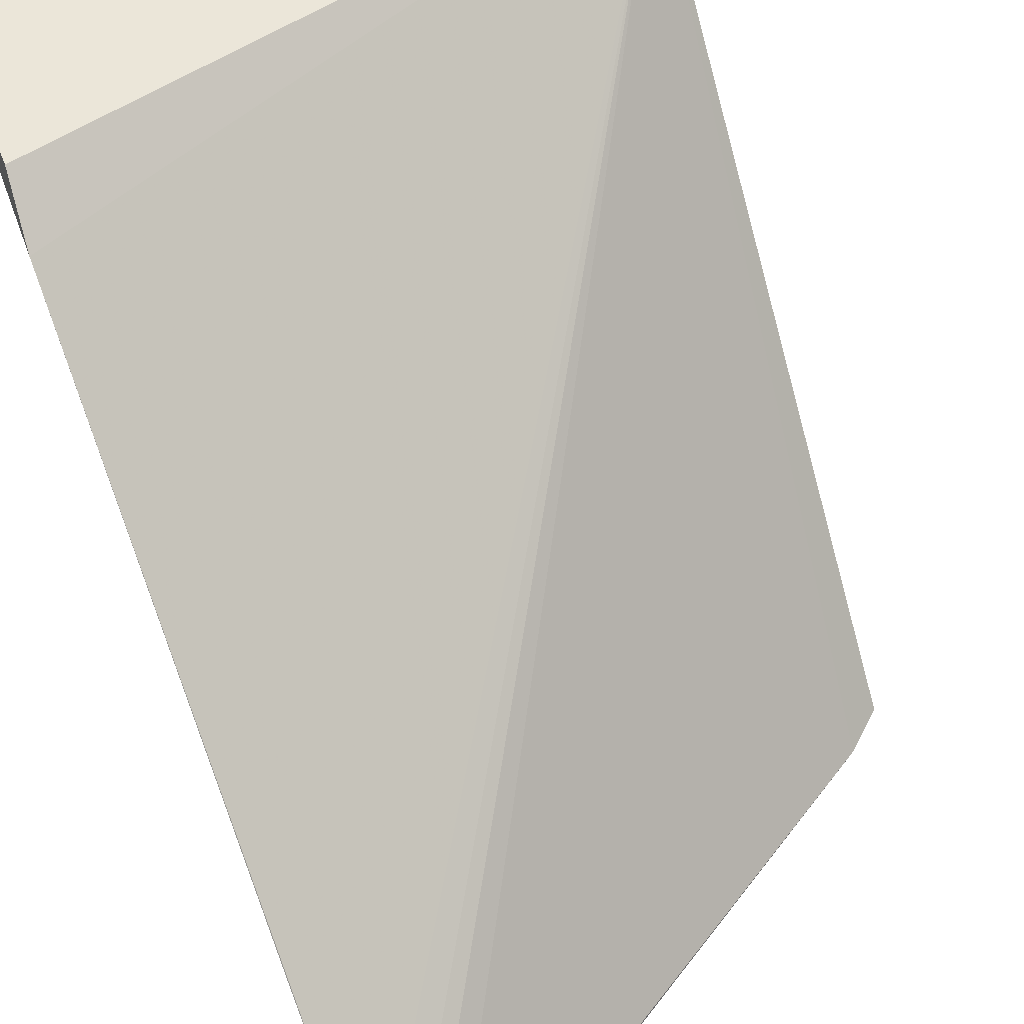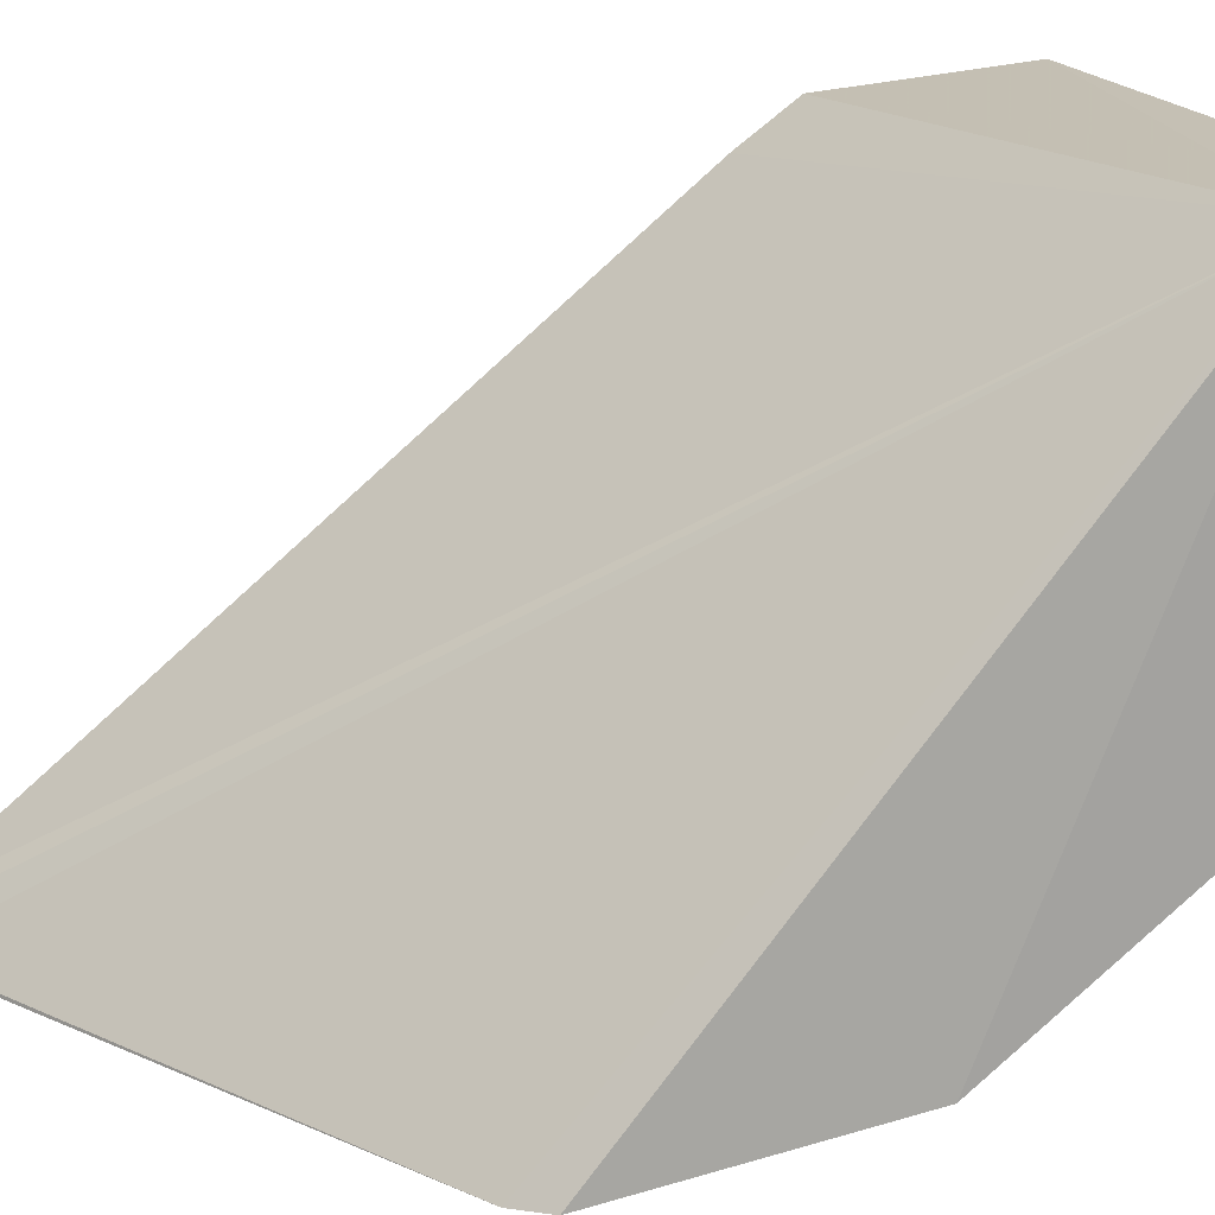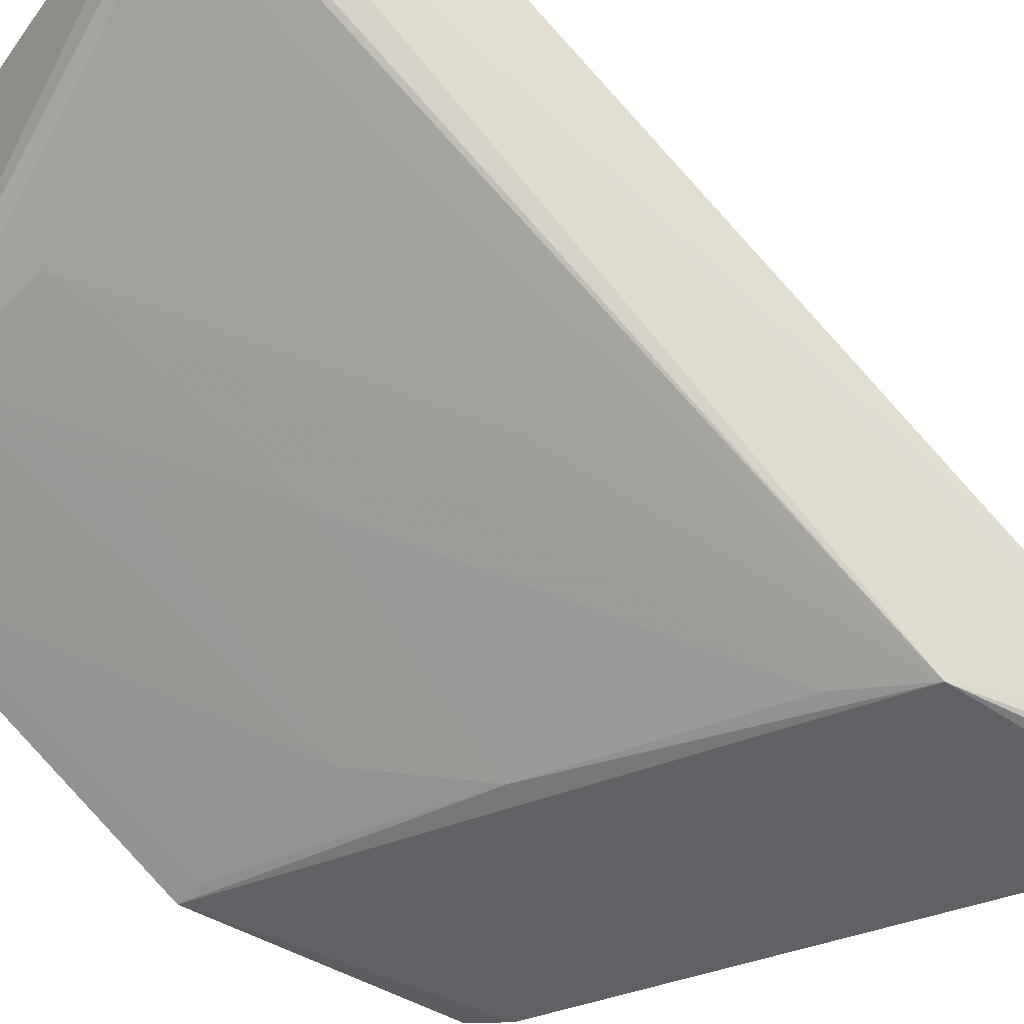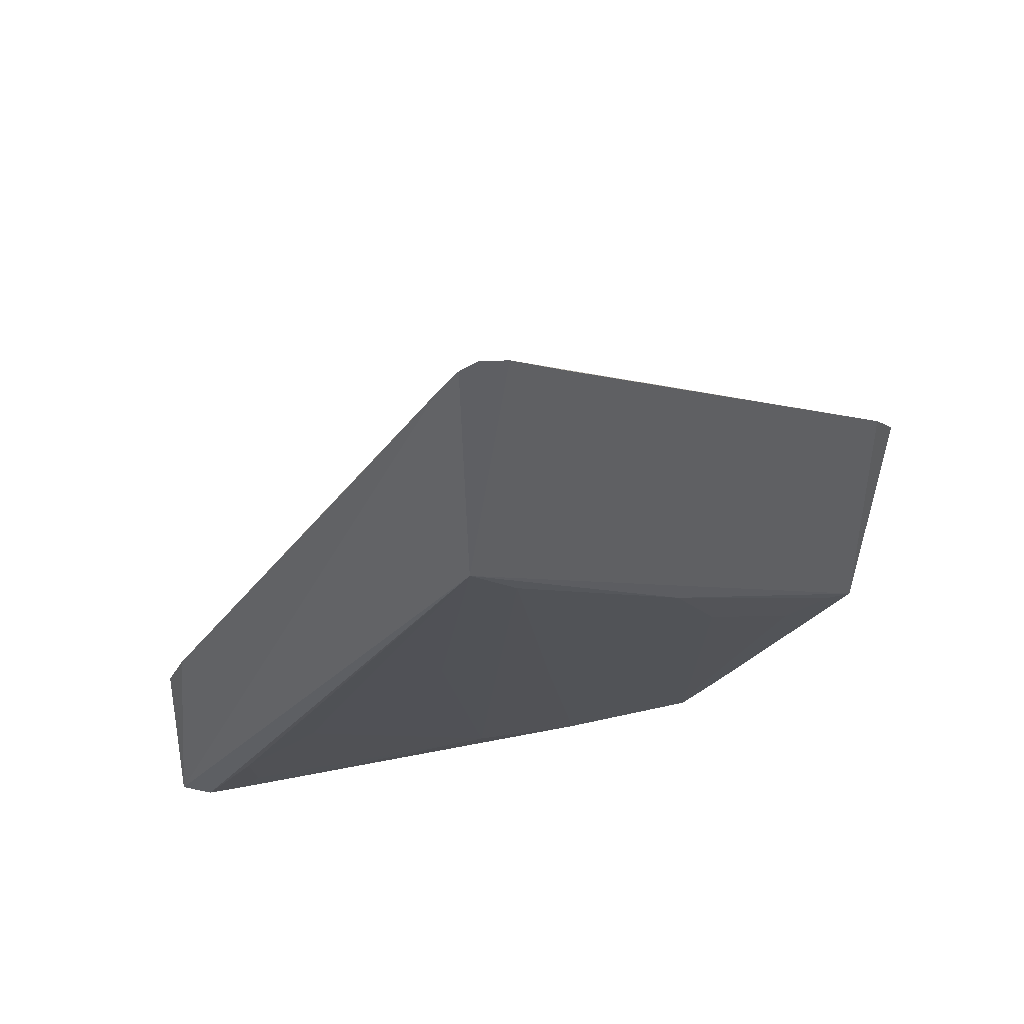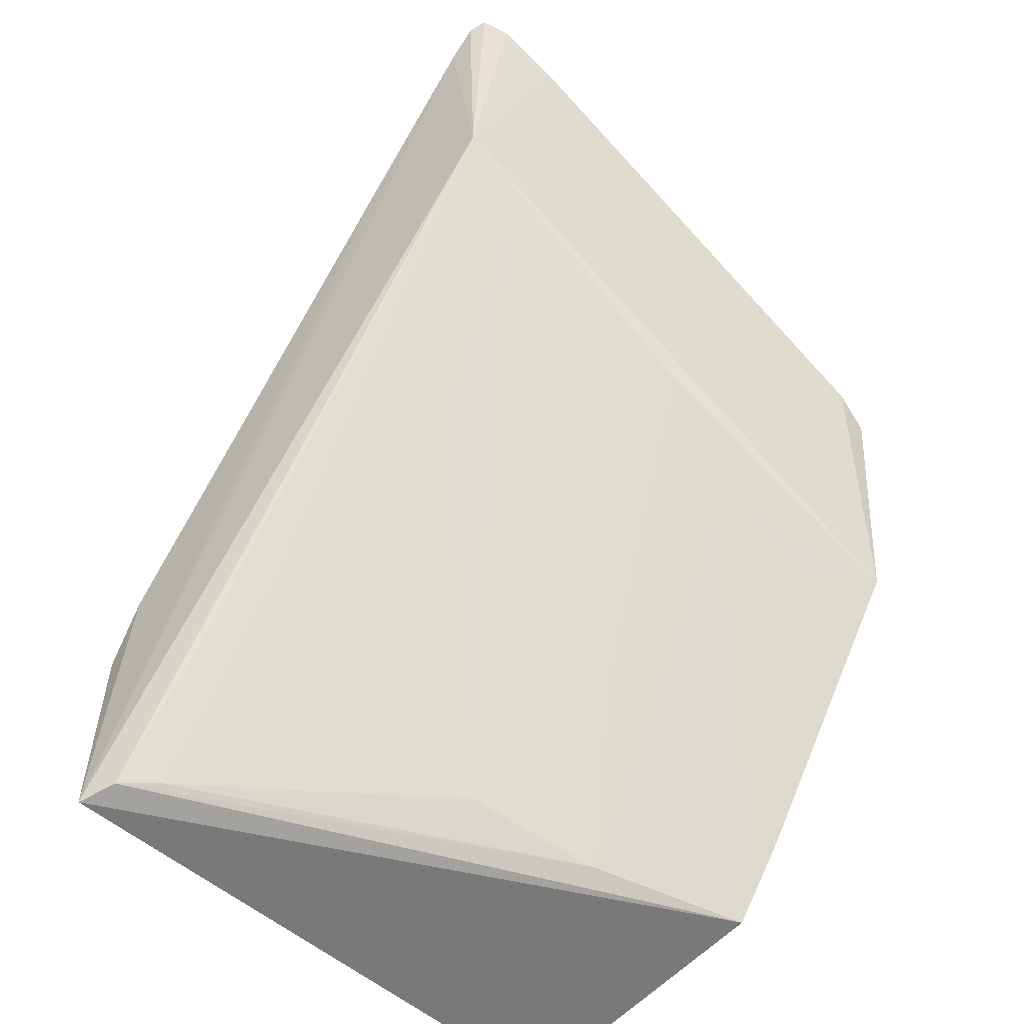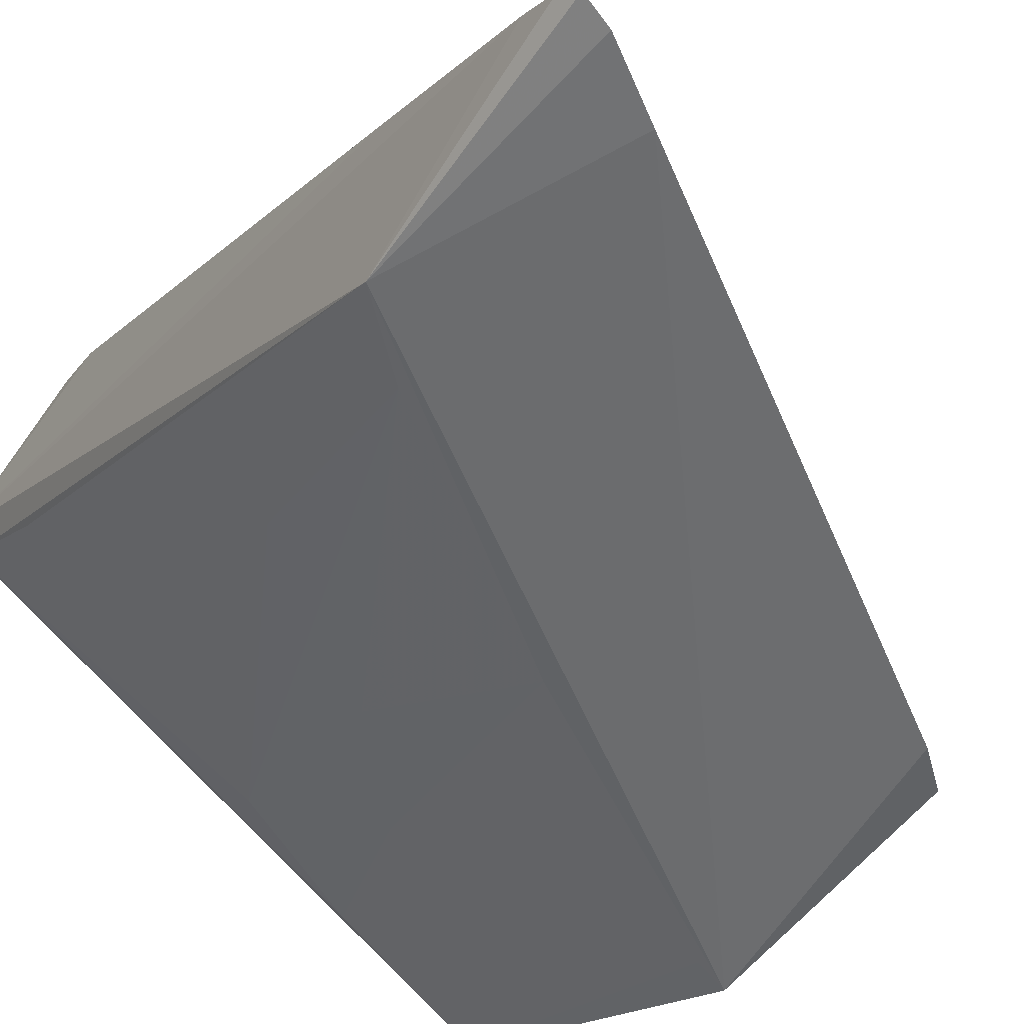
<metadata>
{"format":"obj","ext":"obj","renderer":"f3d","projection":"perspective","resolution":1024,"background":"white","views":[{"elev":53.4,"azim":-24.6,"up":"+Y"},{"elev":18.2,"azim":70.6,"up":"+Y"},{"elev":-37.3,"azim":-121.8,"up":"+Y"},{"elev":36.1,"azim":-41.3,"up":"+Z"},{"elev":-57.8,"azim":-40.7,"up":"+Z"},{"elev":-60.5,"azim":-37.3,"up":"+Y"}]}
</metadata>
<code>
v -0.1119 -0.2255 0.0486
v -0.08093 -0.2256 0.03138
v -0.08073 -0.1941 0.005
v -0.1117 -0.1941 -0
v -0.09515 -0.223 0.02479
v -0.1122 -0.195 0.01044
v -0.1104 -0.2259 0.04825
v -0.1109 -0.2235 0.03471
v -0.08033 -0.2102 -0
v -0.1124 -0.2231 0.04601
v -0.08279 -0.2259 0.03281
v -0.08015 -0.2234 0.01754
v -0.08073 -0.1941 -0
v -0.1089 -0.1974 0.0006595
v -0.1123 -0.2247 0.04788
v -0.1125 -0.1972 0.01344
v -0.107 -0.2261 0.04639
v -0.08015 -0.2131 0.0038
v -0.08341 -0.2212 0.01618
v -0.1108 -0.1961 0.0003546
v -0.09523 -0.2057 0.002493
v -0.1125 -0.2163 0.03737
v -0.08174 -0.223 0.01781
v -0.09017 -0.2212 0.01966
v -0.1105 -0.2007 0.005893
v -0.08846 -0.2074 0.0007599
v -0.1072 -0.2229 0.0317
v -0.08144 -0.2128 0.004072
v -0.1054 -0.2143 0.01969
v -0.09694 -0.2143 0.01453
v -0.1089 -0.2058 0.01109
v -0.0917 -0.2126 0.009356
v -0.1088 -0.199 0.002506
f 6 3 4
f 7 3 1
f 8 7 1
f 10 4 8
f 11 2 3
f 11 3 7
f 12 3 2
f 12 2 11
f 12 8 5
f 13 9 4
f 13 4 3
f 15 1 3
f 15 3 10
f 15 10 8
f 15 8 1
f 16 10 3
f 16 3 6
f 16 6 4
f 17 11 7
f 17 7 8
f 17 12 11
f 17 8 12
f 18 3 12
f 18 13 3
f 18 9 13
f 20 8 4
f 20 4 9
f 22 16 4
f 22 4 10
f 22 10 16
f 23 12 5
f 23 18 12
f 23 9 18
f 24 23 5
f 24 19 23
f 25 20 14
f 25 8 20
f 26 20 9
f 26 14 20
f 26 21 14
f 26 9 24
f 27 5 8
f 28 24 9
f 28 19 24
f 28 23 19
f 28 9 23
f 29 27 8
f 29 21 27
f 30 5 27
f 30 27 21
f 30 21 26
f 31 29 8
f 31 8 25
f 31 21 29
f 32 30 26
f 32 5 30
f 32 26 24
f 32 24 5
f 33 31 25
f 33 25 14
f 33 14 21
f 33 21 31

</code>
